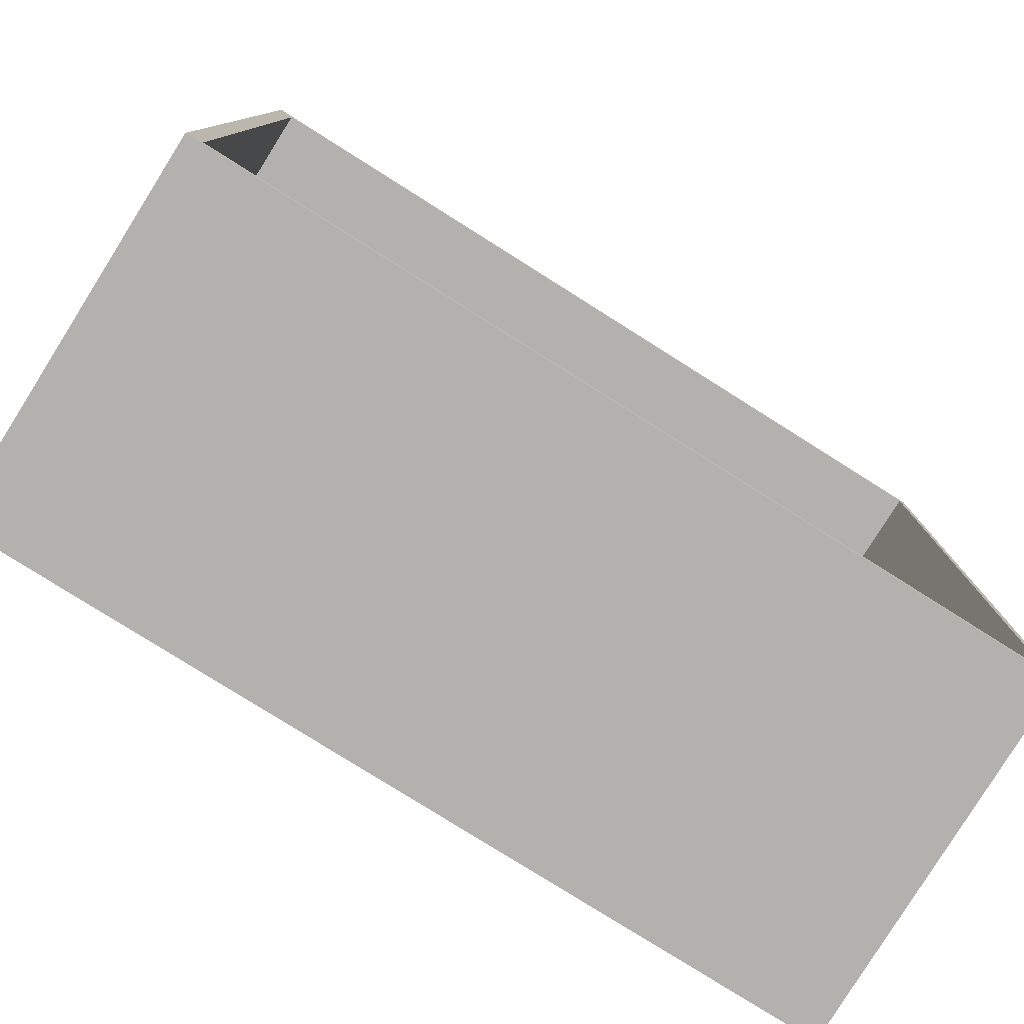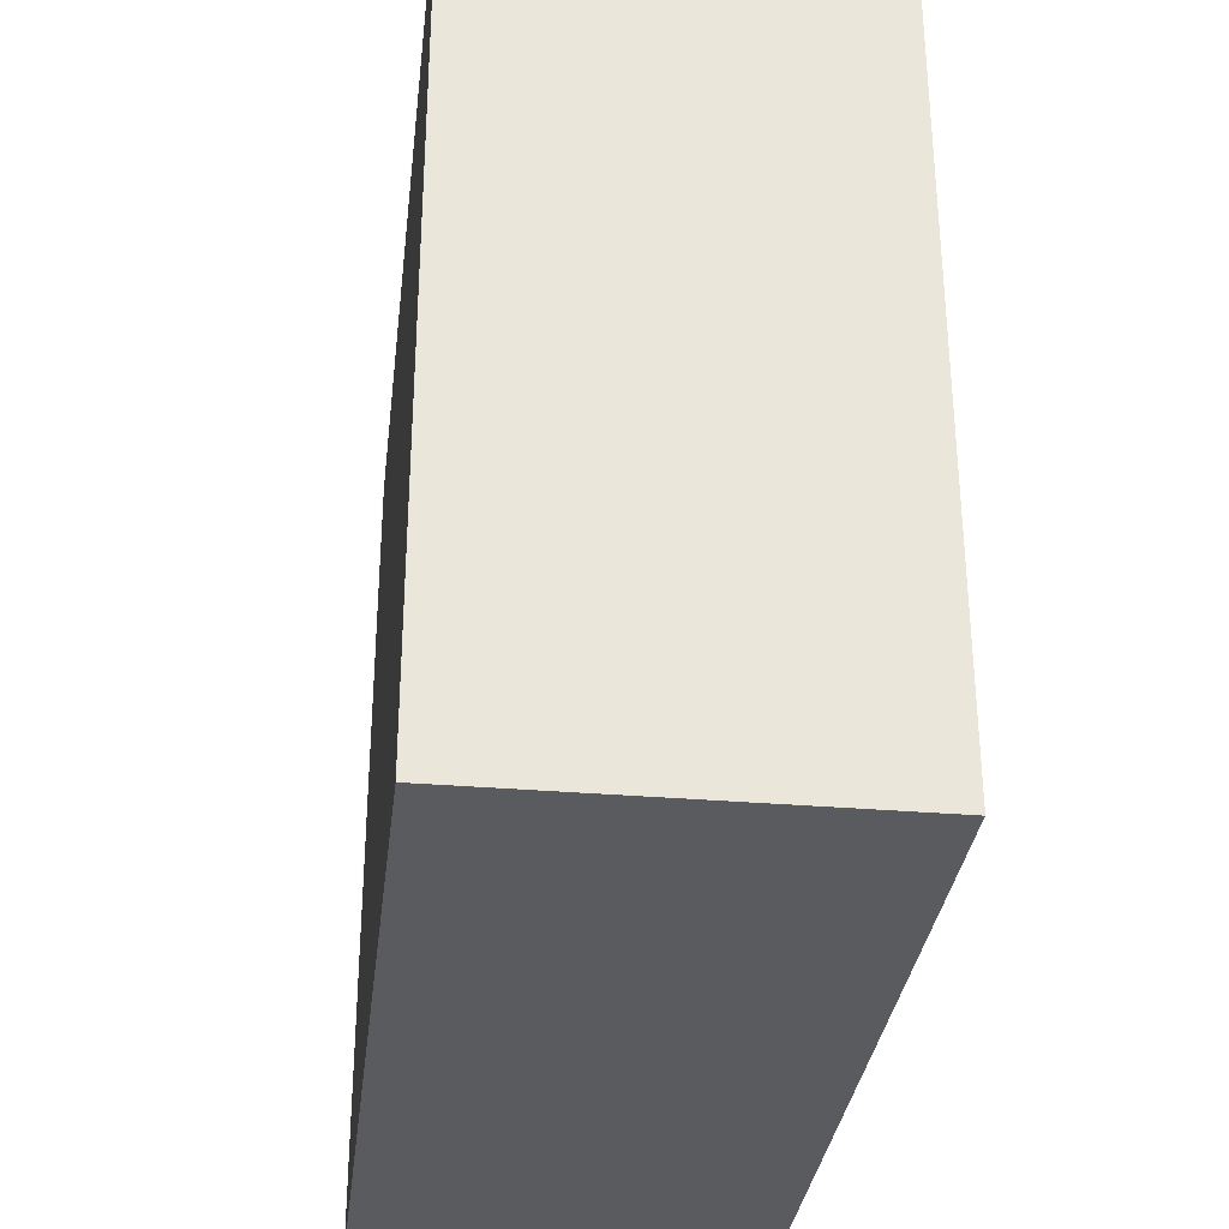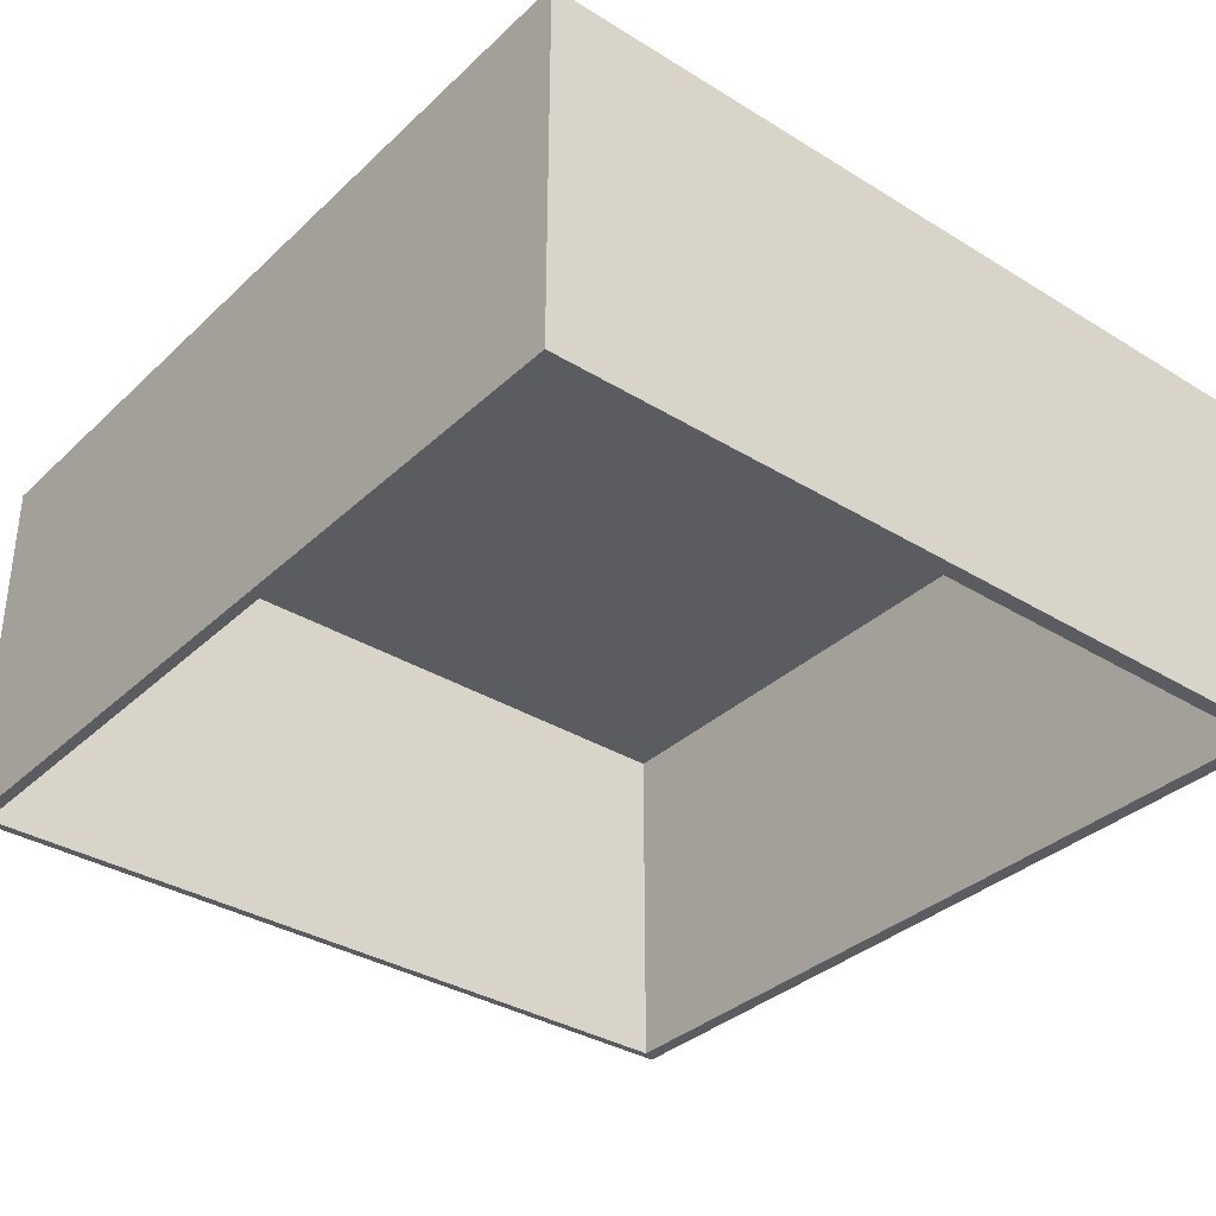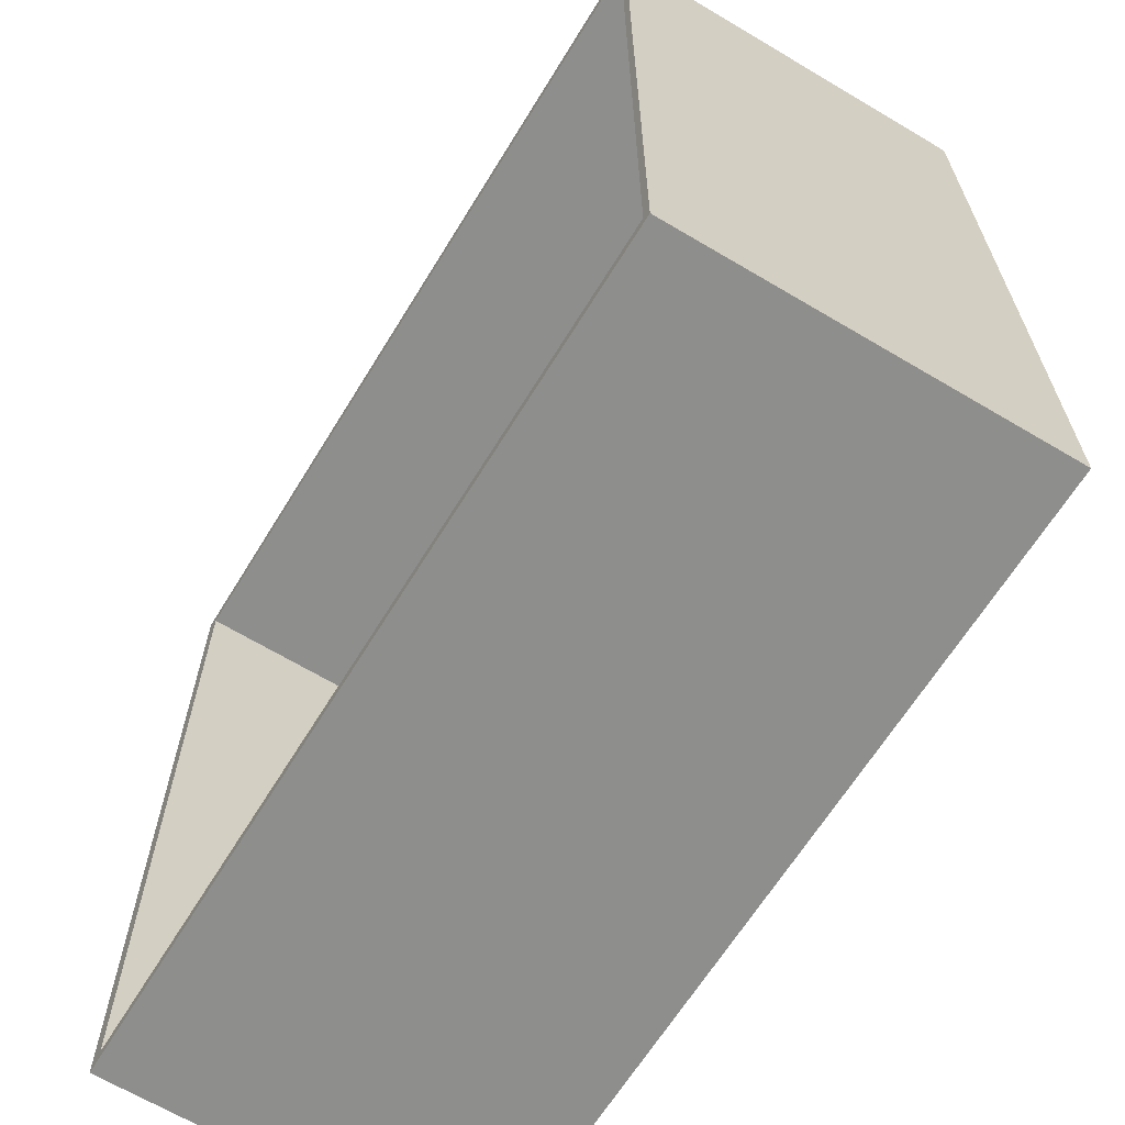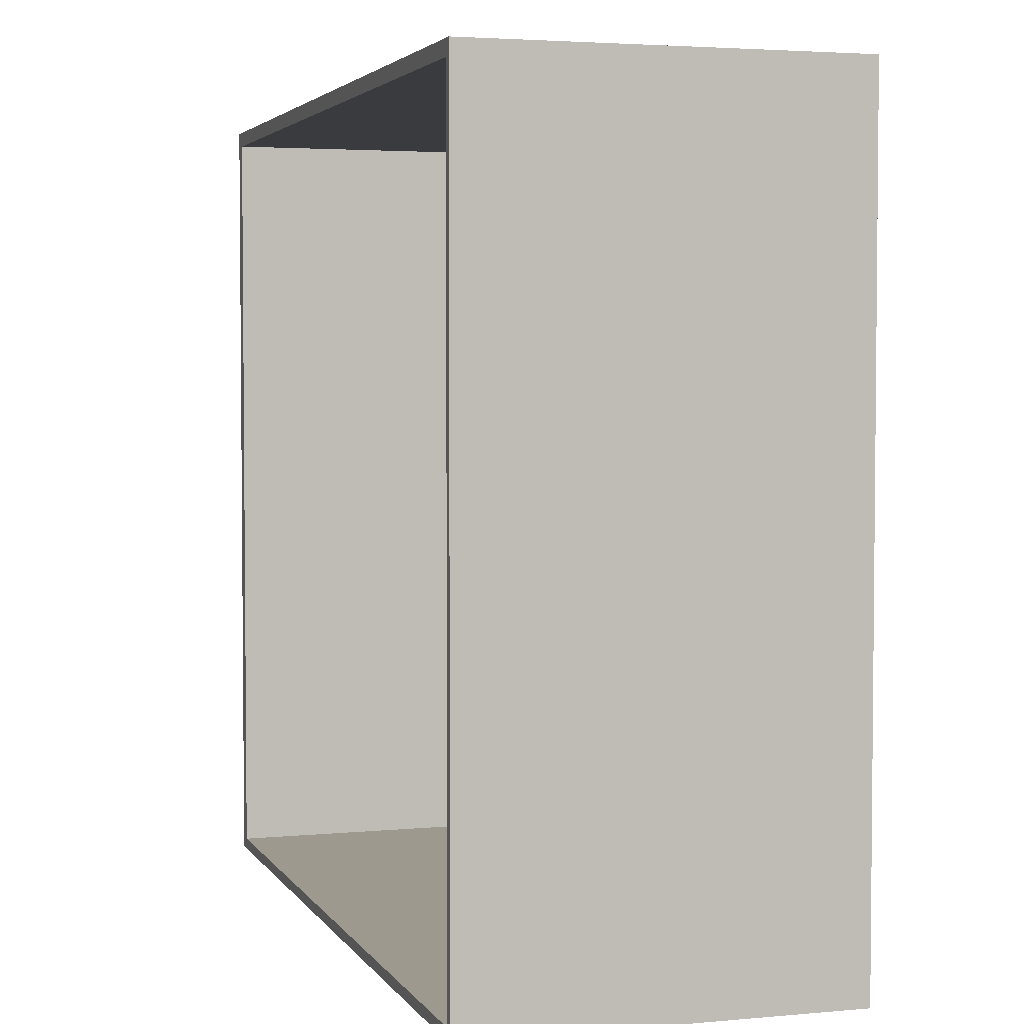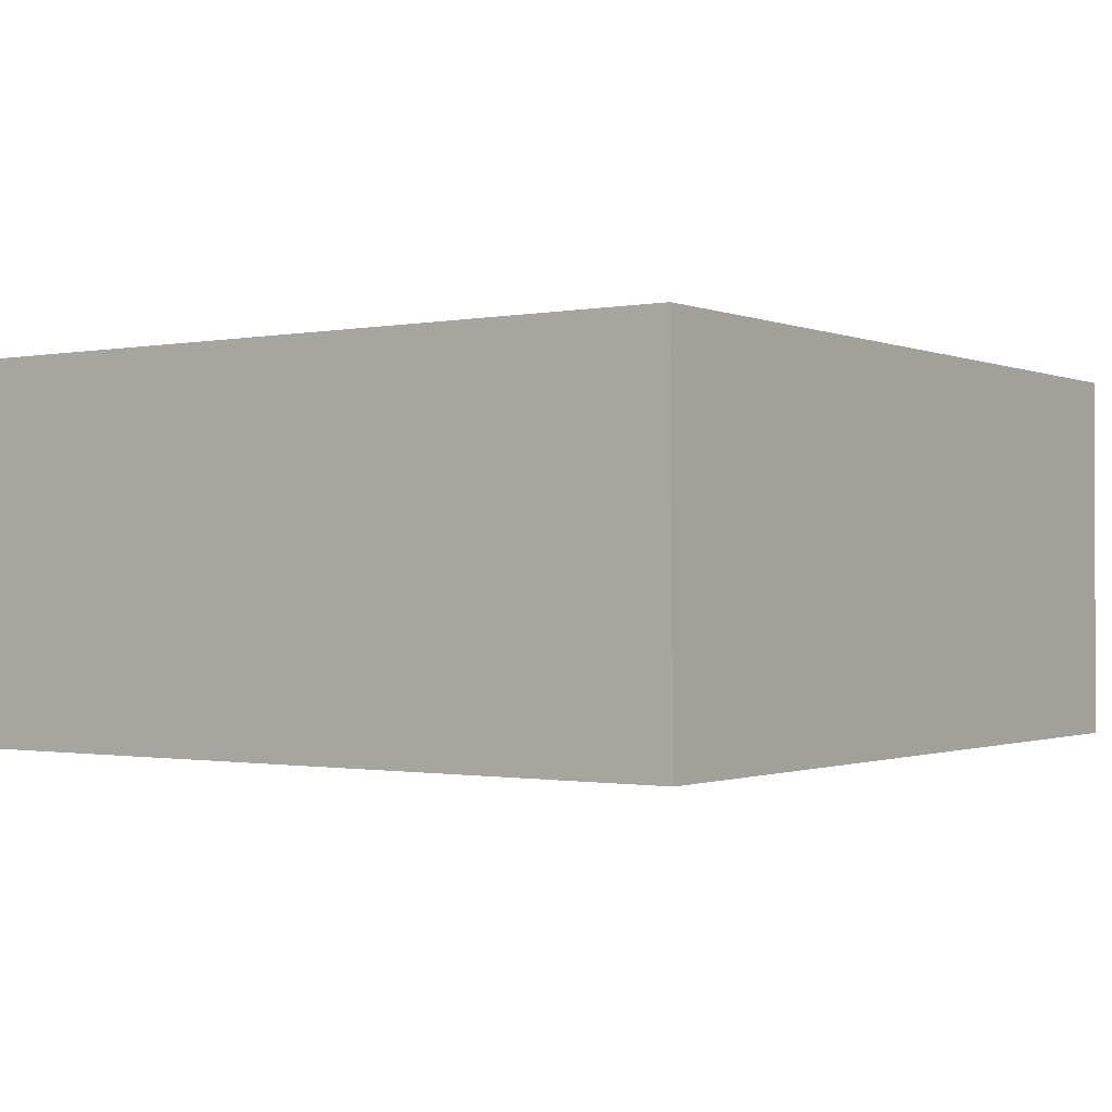
<metadata>
{"format":"obj","ext":"obj","renderer":"f3d","projection":"perspective","resolution":1024,"background":"white","views":[{"elev":-79.2,"azim":147.8,"up":"+Y"},{"elev":-32.4,"azim":83.3,"up":"+Y"},{"elev":-34.9,"azim":50.7,"up":"+Z"},{"elev":-64.9,"azim":-121.5,"up":"+Y"},{"elev":3.5,"azim":-107.7,"up":"+Y"},{"elev":-0.9,"azim":-55.0,"up":"+Z"}]}
</metadata>
<code>
g Collider
v 8 49.58 26
v 8 49.58 -17.92
v 8 -45.36 26
v 8 -45.36 -17.92
v 8 49.58 26
v 107.6 49.58 26
v 107.6 49.58 -17.92
v 8 49.58 -17.92
v 8 -45.36 -17.92
v 107.6 -45.36 -17.92
v 107.6 -45.36 26
v 8 -45.36 26
v 107.6 -45.36 26
v 107.6 -45.36 -17.92
v 107.6 49.58 -17.92
v 107.6 49.58 26
v 107.6 49.58 26
v 8 49.58 26
v 8 -45.36 26
v 107.6 -45.36 26
v 7 51.41 -17.92
v 6.453 51.41 27.34
v 6.454 -46.73 27.34
v 7 -46.73 -17.92
v 109.4 51.41 -17.92
v 109.4 51.41 27.34
v 6.453 51.41 27.34
v 7 51.41 -17.92
v 109.4 -46.73 27.34
v 109.4 -46.73 -17.92
v 7 -46.73 -17.92
v 6.454 -46.73 27.34
v 109.4 51.41 -17.92
v 109.4 -46.73 -17.92
v 109.4 -46.73 27.34
v 109.4 51.41 27.34
v 6.454 -46.73 27.34
v 6.453 51.41 27.34
v 109.4 51.41 27.34
v 109.4 -46.73 27.34
v 8 49.58 -17.92
v 7 51.41 -17.92
v 7 -46.73 -17.92
v 8 -45.36 -17.92
v 107.6 49.58 -17.92
v 109.4 51.41 -17.92
v 109.4 -46.73 -17.92
v 107.6 -45.36 -17.92
g Collider_0
f 3 2 1
f 2 3 4
f 7 6 5
f 8 7 5
f 11 10 9
f 12 11 9
f 15 14 13
f 16 15 13
f 19 18 17
f 20 19 17
f 23 22 21
f 21 24 23
f 27 26 25
f 28 27 25
f 31 30 29
f 32 31 29
f 35 34 33
f 36 35 33
f 39 38 37
f 40 39 37
f 43 42 41
f 44 43 41
f 41 42 45
f 42 46 45
f 47 43 44
f 48 47 44
f 46 47 48
f 45 46 48

</code>
